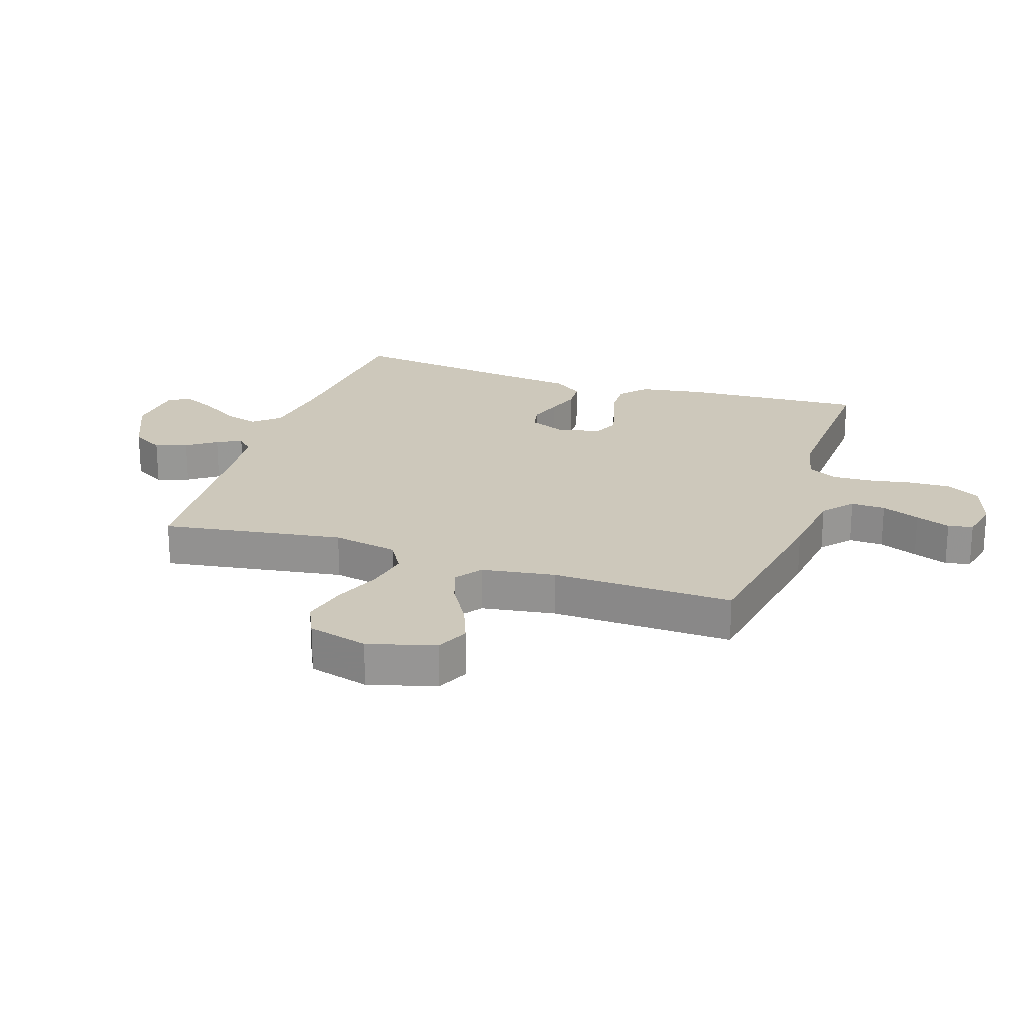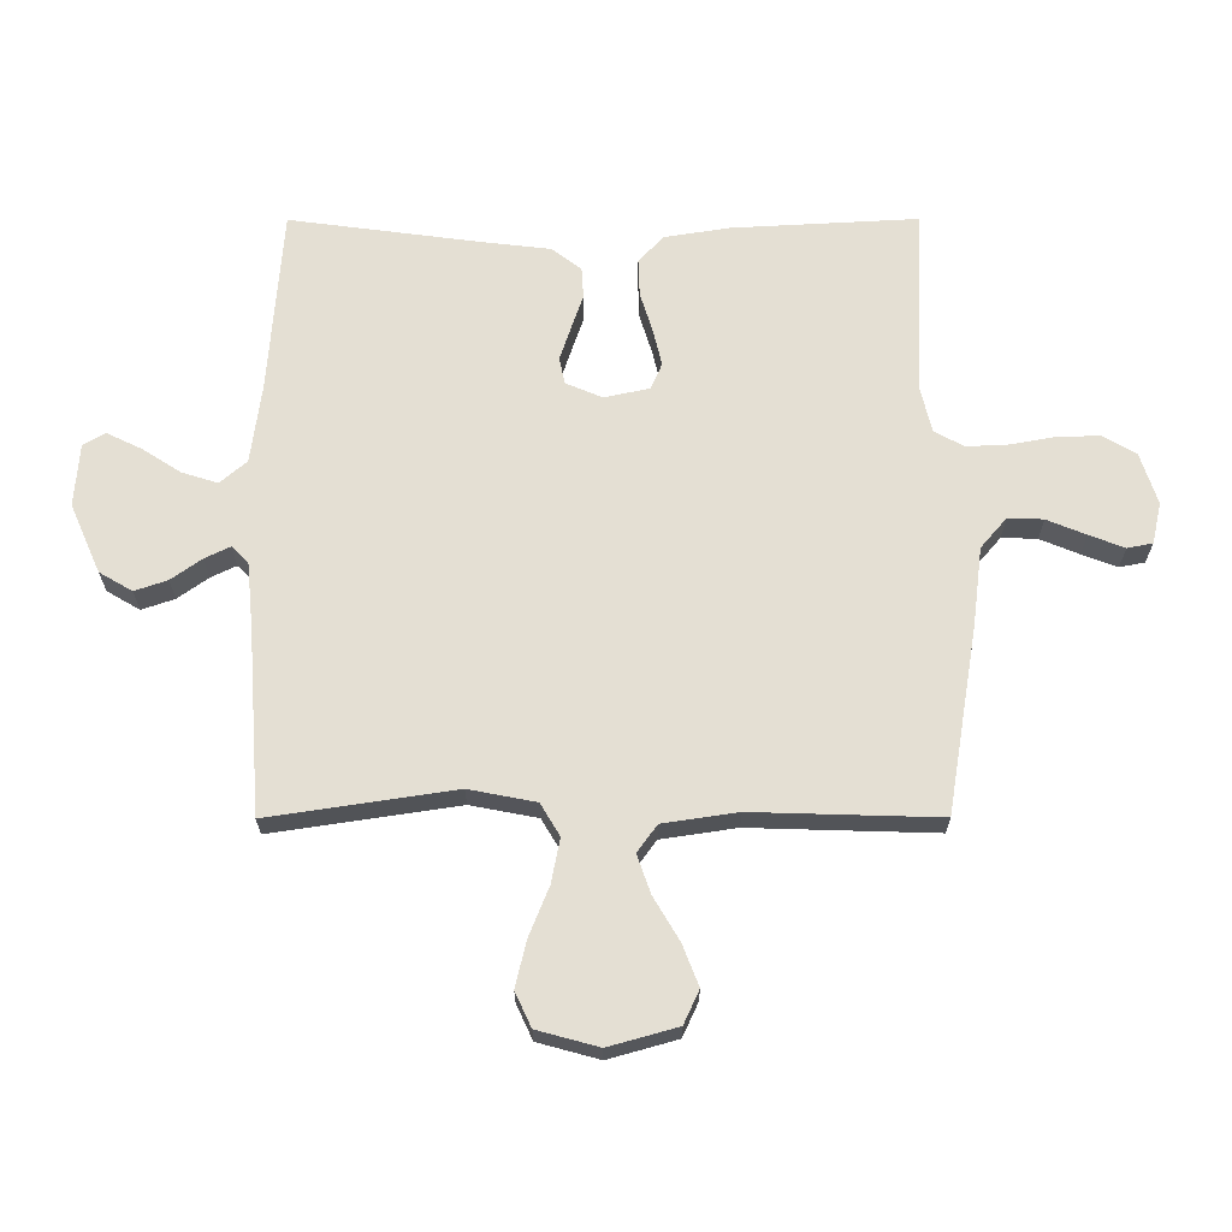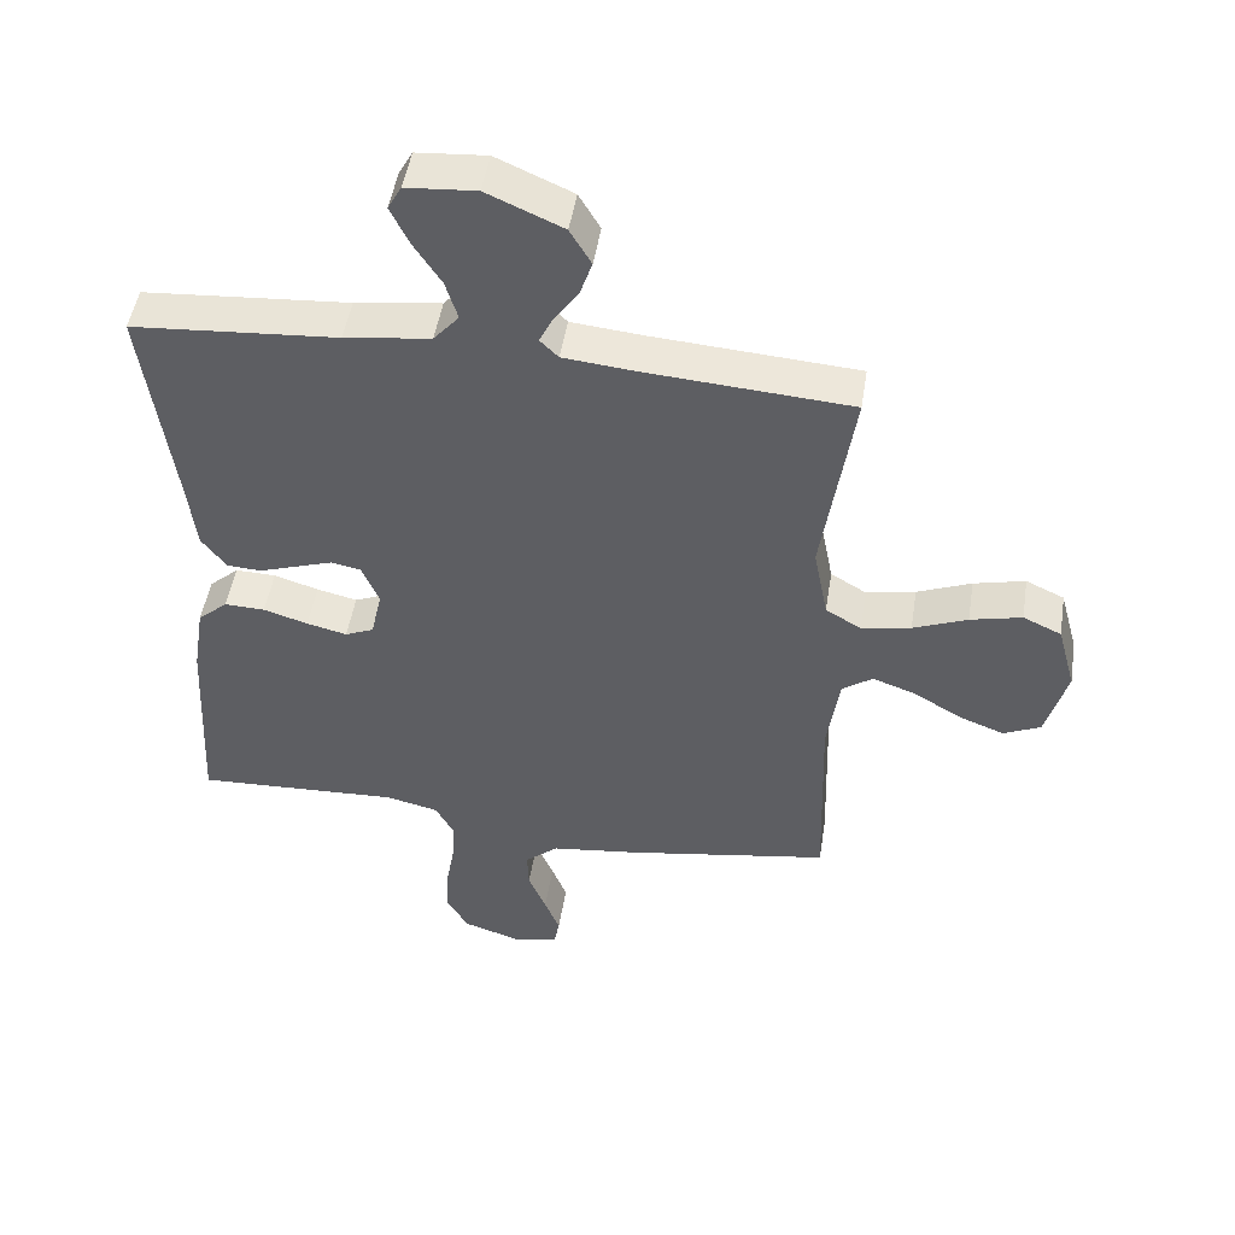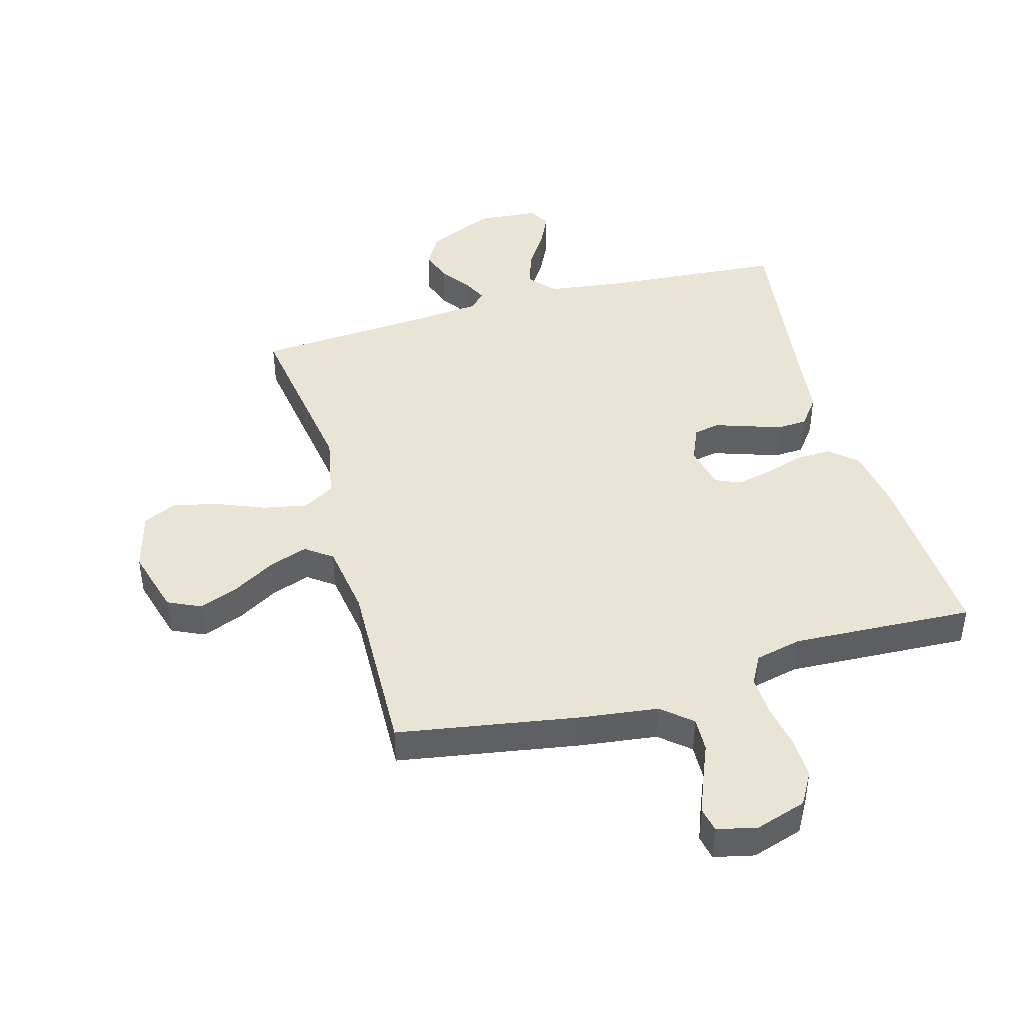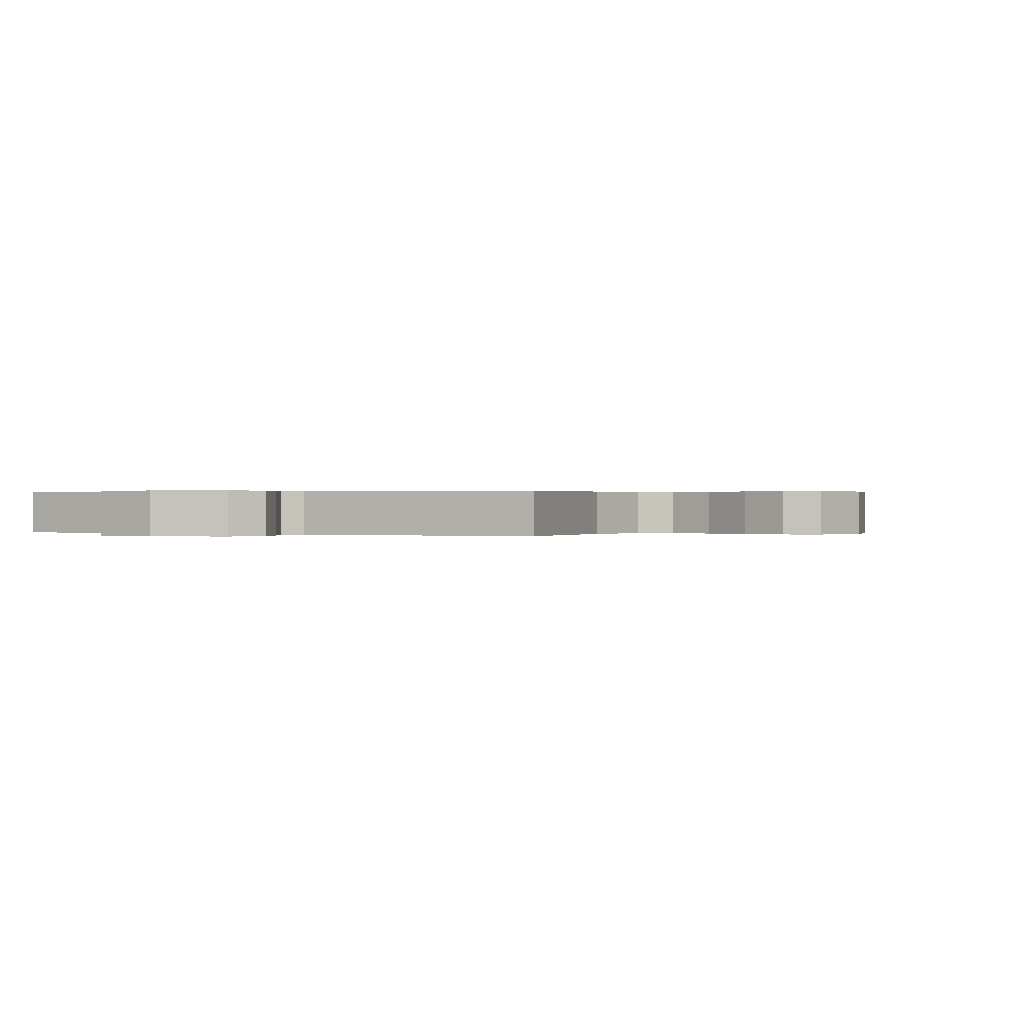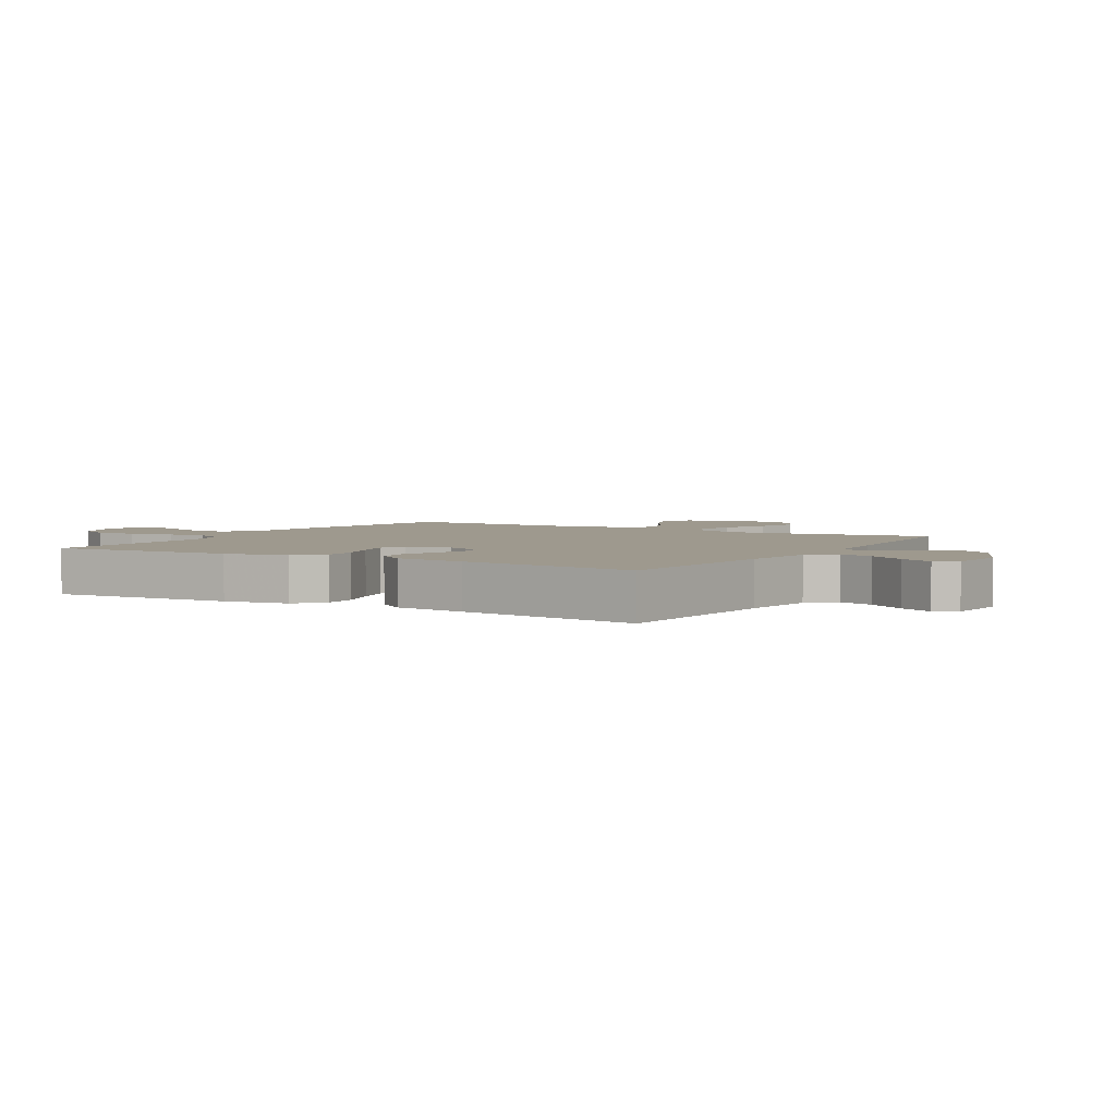
<metadata>
{"format":"obj","ext":"obj","renderer":"f3d","projection":"perspective","resolution":1024,"background":"white","views":[{"elev":22.0,"azim":108.3,"up":"+Y"},{"elev":66.7,"azim":89.9,"up":"+Y"},{"elev":48.8,"azim":9.0,"up":"+Z"},{"elev":43.7,"azim":164.4,"up":"+Y"},{"elev":0.2,"azim":29.5,"up":"+Y"},{"elev":3.5,"azim":-59.2,"up":"+Y"}]}
</metadata>
<code>
v -0.5 0.07 -0.5
v -0.484 0.07 -0.2
v -0.467 0.07 -0.094
v -0.423 0.07 -0.055
v -0.364 0.07 -0.057
v -0.299 0.07 -0.077
v -0.24 0.07 -0.091
v -0.198 0.07 -0.073
v -0.182 0.07 0
v -0.207 0.07 0.059
v -0.25 0.07 0.068
v -0.304 0.07 0.05
v -0.36 0.07 0.031
v -0.41 0.07 0.034
v -0.446 0.07 0.082
v -0.46 0.07 0.2
v -0.5 0.07 0.5
v -0.2 0.07 0.523
v -0.074 0.07 0.54
v -0.037 0.07 0.583
v -0.055 0.07 0.641
v -0.095 0.07 0.703
v -0.122 0.07 0.759
v -0.102 0.07 0.795
v 0 0.07 0.803
v 0.111 0.07 0.754
v 0.142 0.07 0.701
v 0.124 0.07 0.648
v 0.089 0.07 0.599
v 0.069 0.07 0.558
v 0.096 0.07 0.531
v 0.2 0.07 0.521
v 0.5 0.07 0.5
v 0.455 0.07 0.2
v 0.476 0.07 0.092
v 0.528 0.07 0.061
v 0.6 0.07 0.075
v 0.679 0.07 0.107
v 0.754 0.07 0.125
v 0.81 0.07 0.099
v 0.837 0.07 0
v 0.806 0.07 -0.111
v 0.752 0.07 -0.136
v 0.685 0.07 -0.11
v 0.616 0.07 -0.069
v 0.553 0.07 -0.047
v 0.509 0.07 -0.079
v 0.491 0.07 -0.2
v 0.5 0.07 -0.5
v 0.2 0.07 -0.55
v 0.073 0.07 -0.566
v 0.024 0.07 -0.608
v 0.026 0.07 -0.665
v 0.052 0.07 -0.728
v 0.074 0.07 -0.785
v 0.066 0.07 -0.826
v 0 0.07 -0.841
v -0.084 0.07 -0.814
v -0.115 0.07 -0.76
v -0.113 0.07 -0.691
v -0.1 0.07 -0.618
v -0.097 0.07 -0.552
v -0.123 0.07 -0.504
v -0.2 0.07 -0.486
v -0.5 0 -0.5
v -0.484 0 -0.2
v -0.467 0 -0.094
v -0.423 0 -0.055
v -0.364 0 -0.057
v -0.299 0 -0.077
v -0.24 0 -0.091
v -0.198 0 -0.073
v -0.182 0 0
v -0.207 0 0.059
v -0.25 0 0.068
v -0.304 0 0.05
v -0.36 0 0.031
v -0.41 0 0.034
v -0.446 0 0.082
v -0.46 0 0.2
v -0.5 0 0.5
v -0.2 0 0.523
v -0.074 0 0.54
v -0.037 0 0.583
v -0.055 0 0.641
v -0.095 0 0.703
v -0.122 0 0.759
v -0.102 0 0.795
v 0 0 0.803
v 0.111 0 0.754
v 0.142 0 0.701
v 0.124 0 0.648
v 0.089 0 0.599
v 0.069 0 0.558
v 0.096 0 0.531
v 0.2 0 0.521
v 0.5 0 0.5
v 0.455 0 0.2
v 0.476 0 0.092
v 0.528 0 0.061
v 0.6 0 0.075
v 0.679 0 0.107
v 0.754 0 0.125
v 0.81 0 0.099
v 0.837 0 0
v 0.806 0 -0.111
v 0.752 0 -0.136
v 0.685 0 -0.11
v 0.616 0 -0.069
v 0.553 0 -0.047
v 0.509 0 -0.079
v 0.491 0 -0.2
v 0.5 0 -0.5
v 0.2 0 -0.55
v 0.073 0 -0.566
v 0.024 0 -0.608
v 0.026 0 -0.665
v 0.052 0 -0.728
v 0.074 0 -0.785
v 0.066 0 -0.826
v 0 0 -0.841
v -0.084 0 -0.814
v -0.115 0 -0.76
v -0.113 0 -0.691
v -0.1 0 -0.618
v -0.097 0 -0.552
v -0.123 0 -0.504
v -0.2 0 -0.486
f 59 60 61
f 58 59 61
f 57 58 61
f 56 57 61
f 55 56 61
f 54 55 61
f 53 54 61
f 52 53 61 62
f 51 52 62 63
f 50 51 63
f 49 50 63
f 48 49 63
f 43 44 45
f 42 43 45
f 41 42 45
f 40 41 45
f 39 40 45
f 38 39 45
f 37 38 45
f 36 37 45 46
f 35 36 46 47
f 32 33 34
f 48 63 64
f 47 48 64
f 35 47 64
f 34 35 64
f 32 34 64
f 31 32 64
f 27 28 29
f 26 27 29
f 25 26 29
f 24 25 29
f 23 24 29
f 22 23 29
f 21 22 29
f 16 17 18
f 16 18 19
f 15 16 19
f 14 15 19
f 13 14 19
f 12 13 19
f 11 12 19 20
f 4 5 6
f 3 4 6
f 2 3 6
f 1 2 6
f 64 1 6
f 64 6 7
f 30 31 64
f 20 21 29 30
f 10 11 20 30
f 9 10 30
f 8 9 30 64
f 7 8 64
f 125 124 123
f 125 123 122
f 125 122 121
f 125 121 120
f 125 120 119
f 125 119 118
f 125 118 117
f 126 125 117 116
f 127 126 116 115
f 127 115 114
f 127 114 113
f 127 113 112
f 109 108 107
f 109 107 106
f 109 106 105
f 109 105 104
f 109 104 103
f 109 103 102
f 109 102 101
f 110 109 101 100
f 111 110 100 99
f 98 97 96
f 128 127 112
f 128 112 111
f 128 111 99
f 128 99 98
f 128 98 96
f 128 96 95
f 93 92 91
f 93 91 90
f 93 90 89
f 93 89 88
f 93 88 87
f 93 87 86
f 93 86 85
f 82 81 80
f 83 82 80
f 83 80 79
f 83 79 78
f 83 78 77
f 83 77 76
f 84 83 76 75
f 70 69 68
f 70 68 67
f 70 67 66
f 70 66 65
f 70 65 128
f 71 70 128
f 128 95 94
f 94 93 85 84
f 94 84 75 74
f 94 74 73
f 128 94 73 72
f 128 72 71
f 1 65 66 2
f 2 66 67 3
f 3 67 68 4
f 4 68 69 5
f 5 69 70 6
f 6 70 71 7
f 7 71 72 8
f 8 72 73 9
f 9 73 74 10
f 10 74 75 11
f 11 75 76 12
f 12 76 77 13
f 13 77 78 14
f 14 78 79 15
f 15 79 80 16
f 16 80 81 17
f 17 81 82 18
f 18 82 83 19
f 19 83 84 20
f 20 84 85 21
f 21 85 86 22
f 22 86 87 23
f 23 87 88 24
f 24 88 89 25
f 25 89 90 26
f 26 90 91 27
f 27 91 92 28
f 28 92 93 29
f 29 93 94 30
f 30 94 95 31
f 31 95 96 32
f 32 96 97 33
f 33 97 98 34
f 34 98 99 35
f 35 99 100 36
f 36 100 101 37
f 37 101 102 38
f 38 102 103 39
f 39 103 104 40
f 40 104 105 41
f 41 105 106 42
f 42 106 107 43
f 43 107 108 44
f 44 108 109 45
f 45 109 110 46
f 46 110 111 47
f 47 111 112 48
f 48 112 113 49
f 49 113 114 50
f 50 114 115 51
f 51 115 116 52
f 52 116 117 53
f 53 117 118 54
f 54 118 119 55
f 55 119 120 56
f 56 120 121 57
f 57 121 122 58
f 58 122 123 59
f 59 123 124 60
f 60 124 125 61
f 61 125 126 62
f 62 126 127 63
f 63 127 128 64
f 64 128 65 1

</code>
